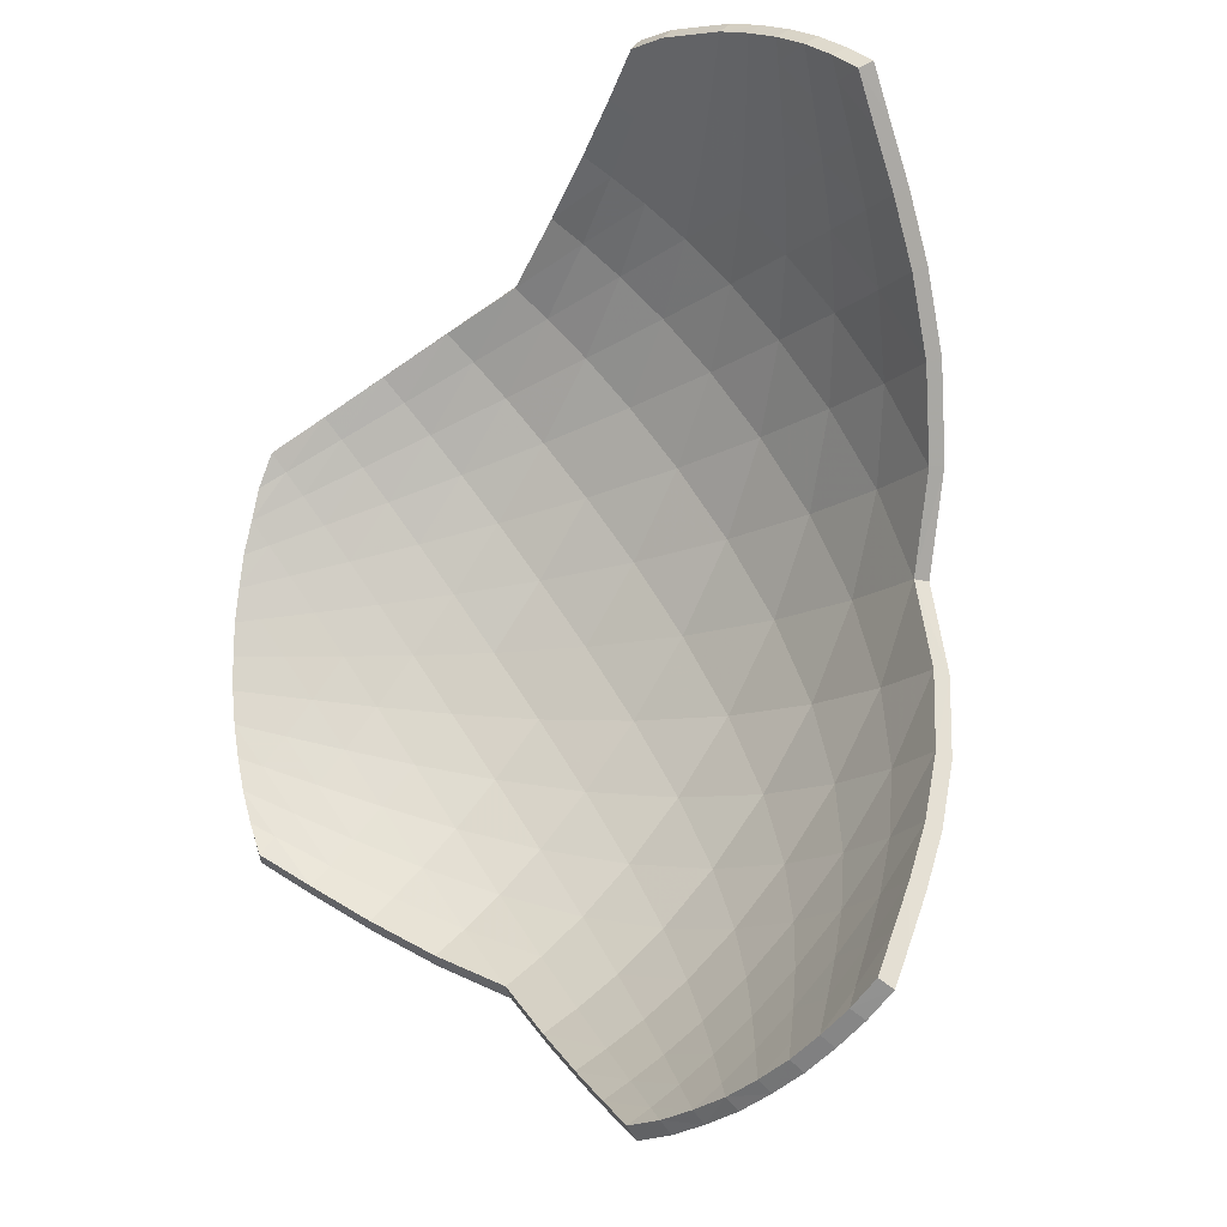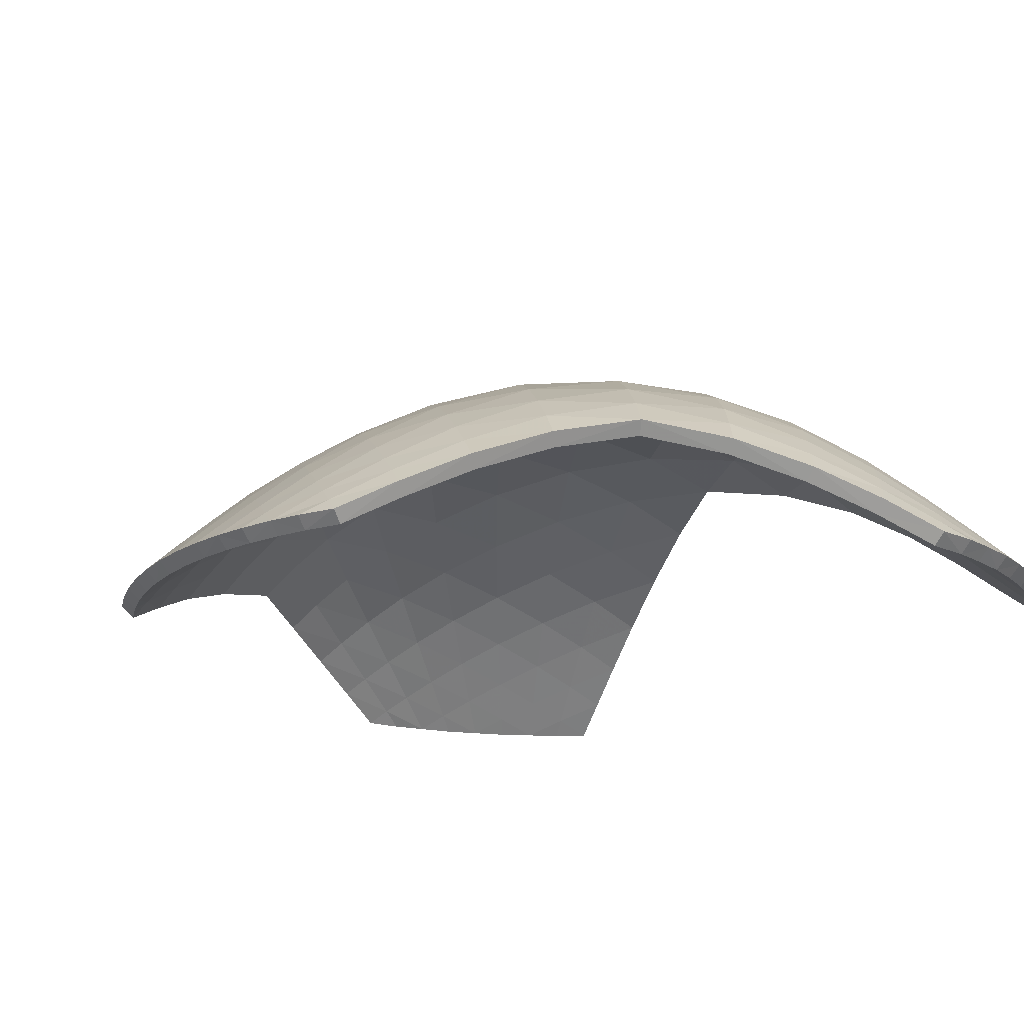
<metadata>
{"format":"obj","ext":"obj","renderer":"f3d","projection":"perspective","resolution":1024,"background":"white","views":[{"elev":-13.7,"azim":-137.1,"up":"+Y"},{"elev":-17.8,"azim":143.2,"up":"+Z"}]}
</metadata>
<code>
v 5.795 -0.03162 0.00117
v 5.73 0.7906 0.002421
v 5.782 0.381 4.983e-05
v 5.564 0.4164 0.1968
v 5.537 1.59 0.005684
v 5.659 1.19 7.61e-05
v 5.427 1.298 0.1925
v 5.277 0.9359 0.4021
v 5.349 -0.03264 0.4086
v 5.077 0.4943 0.6321
v 5.213 2.365 0.01141
v 5.417 1.965 0.0002729
v 5.144 2.148 0.1827
v 5.046 1.875 0.3787
v 4.913 1.531 0.605
v 4.732 1.104 0.8579
v 4.818 -0.03424 0.877
v 4.491 0.5834 1.127
v 4.651 2.763 0.3342
v 4.571 2.516 0.5449
v 4.456 2.198 0.7874
v 4.296 1.795 1.064
v 4.073 1.294 1.361
v 4.176 -0.03662 1.401
v 3.771 0.6837 1.663
v 3.994 3.195 0.6672
v 3.89 2.913 0.9189
v 3.746 2.55 1.214
v 3.54 2.084 1.54
v 3.252 1.501 1.874
v 3.373 -0.03926 1.949
v 2.865 0.7925 2.189
v 3.217 3.629 0.9657
v 3.076 3.32 1.267
v 2.878 2.911 1.61
v 2.6 2.379 1.97
v 2.228 1.71 2.316
v 2.367 -0.04137 2.454
v 1.752 0.8993 2.613
v 2.311 4.025 1.183
v 2.108 3.687 1.519
v 1.836 3.232 1.885
v 1.481 2.635 2.25
v 1.037 1.886 2.577
v 1.171 -0.04223 2.804
v 0.5044 0.9851 2.822
v -0.5995 5.694 0.01273
v 0.03323 5.413 0.3429
v 0.7428 5.059 0.673
v -1.061 5.669 0.0002989
v -0.7589 5.522 0.1848
v -0.1484 5.212 0.5471
v 1.513 4.606 0.9695
v 0.5413 4.827 0.9228
v -1.45 5.578 0.006353
v -0.9532 5.297 0.3792
v -0.3749 4.951 0.7878
v 1.305 4.331 1.269
v 0.2882 4.52 1.215
v -1.865 5.478 6.831e-05
v -1.653 5.331 0.1908
v -1.191 5.005 0.6021
v -0.6529 4.609 1.06
v 1.037 3.957 1.609
v -0.02422 4.109 1.536
v -2.249 5.335 0.00135
v -1.895 5.014 0.3964
v -1.478 4.632 0.8505
v -0.9857 4.165 1.352
v 0.6997 3.456 1.966
v -0.3982 3.57 1.863
v -2.63 5.167 7.989e-06
v -2.491 4.996 0.19
v -2.181 4.617 0.6219
v -1.815 4.162 1.114
v -1.372 3.6 1.646
v 0.2901 2.807 2.307
v -0.8313 2.886 2.17
v -2.994 4.969 -0.0006137
v -2.771 4.58 0.3957
v -2.512 4.128 0.8615
v -2.199 3.58 1.38
v -1.807 2.898 1.923
v -0.1903 1.999 2.598
v -1.316 2.046 2.425
v -0.09915 -0.04127 2.91
v -3.668 4.49 -0.00108
v -3.34 4.74 -6.494e-05
v -3.262 4.535 0.185
v -3.564 4.017 0.3793
v -3.091 4.076 0.6119
v -3.446 3.47 0.827
v -2.886 3.533 1.101
v -3.292 2.815 1.32
v -2.625 2.869 1.629
v -3.073 2.015 1.82
v -2.28 2.046 2.146
v -2.755 1.05 2.253
v -0.73 1.037 2.784
v -1.831 1.055 2.566
v -2.328 -0.03434 2.516
v -3.647 -4.498 0.00147
v -3.545 -4.033 0.3827
v -3.426 -3.493 0.8223
v -3.274 -2.85 1.31
v -3.059 -2.063 1.808
v -3.317 -4.756 8.816e-05
v -3.238 -4.547 0.1888
v -3.067 -4.094 0.611
v -2.864 -3.561 1.092
v -2.606 -2.91 1.614
v -2.747 -1.111 2.244
v -2.266 -2.101 2.13
v -1.295 -0.03843 2.786
v -2.963 -4.98 0.001827
v -2.743 -4.596 0.398
v -2.486 -4.15 0.8553
v -2.177 -3.614 1.367
v -1.79 -2.944 1.904
v -1.824 -1.124 2.555
v -1.305 -2.107 2.405
v -2.204 -5.352 0.001936
v -2.595 -5.184 8.171e-05
v -1.388 -5.6 0.002358
v -1.807 -5.496 0.0001309
v -1.6 -5.35 0.1874
v -2.454 -5.011 0.192
v -1.853 -5.033 0.394
v -0.5277 -5.718 0.00206
v -0.972 -5.682 0.0001729
v -0.6944 -5.544 0.1707
v -0.8993 -5.319 0.3669
v -1.148 -5.028 0.591
v -2.148 -4.636 0.6186
v -1.444 -4.657 0.8395
v 0.08781 -5.439 0.3157
v -0.1016 -5.239 0.5217
v -0.3362 -4.979 0.7648
v -0.6218 -4.639 1.039
v -1.788 -4.19 1.102
v -0.9608 -4.199 1.332
v 0.7749 -5.093 0.6334
v 0.5693 -4.862 0.8873
v 0.312 -4.556 1.183
v -0.004423 -4.148 1.508
v -1.352 -3.639 1.627
v -0.3818 -3.614 1.838
v 1.527 -4.65 0.9244
v 1.317 -4.375 1.229
v 1.047 -4.003 1.574
v 0.7086 -3.507 1.936
v -0.8175 -2.937 2.147
v 0.2974 -2.864 2.281
v -0.7256 -1.112 2.771
v 2.313 -4.079 1.139
v 2.108 -3.742 1.481
v 1.834 -3.29 1.853
v 1.479 -2.699 2.224
v -0.1842 -2.066 2.576
v 1.035 -1.958 2.557
v 5.194 -2.457 -0.001323
v 4.633 -2.843 0.306
v 3.985 -3.265 0.6293
v 5.375 -2.071 4.807e-05
v 5.125 -2.235 0.1659
v 4.556 -2.594 0.5197
v 3.214 -3.691 0.9226
v 3.88 -2.985 0.8869
v 5.524 -1.674 -0.001607
v 5.03 -1.956 0.3645
v 4.442 -2.274 0.7669
v 3.07 -3.384 1.231
v 3.736 -2.623 1.189
v 5.639 -1.272 -1.595e-05
v 5.416 -1.375 0.185
v 4.901 -1.607 0.5945
v 4.286 -1.87 1.049
v 2.869 -2.978 1.581
v 3.53 -2.159 1.523
v 5.726 -0.861 -0.0008391
v 5.269 -1.007 0.3975
v 4.725 -1.176 0.8512
v 4.066 -1.368 1.352
v 2.592 -2.45 1.948
v 3.244 -1.578 1.862
v 5.777 -0.4475 -1.119e-05
v 5.561 -0.4827 0.1948
v 5.073 -0.5622 0.6299
v 4.488 -0.6549 1.124
v 3.767 -0.7598 1.659
v 2.221 -1.786 2.301
v 2.86 -0.8725 2.183
v 0.5048 -1.065 2.809
v 1.749 -0.9808 2.603
v 5.929 -0.03244 0.149
v 5.865 0.8118 0.1486
v 5.917 0.3914 0.1474
v 5.699 0.4271 0.3444
v 5.67 1.634 0.1485
v 5.793 1.222 0.1443
v 5.561 1.332 0.3369
v 5.41 0.9593 0.5493
v 5.483 -0.03344 0.5573
v 5.209 0.506 0.7819
v 5.344 2.431 0.148
v 5.547 2.018 0.1421
v 5.274 2.207 0.3223
v 5.178 1.925 0.5212
v 5.043 1.57 0.7516
v 4.861 1.13 1.009
v 4.948 -0.03502 1.029
v 4.617 0.5966 1.283
v 4.778 2.835 0.4709
v 4.696 2.585 0.6848
v 4.58 2.256 0.933
v 4.418 1.841 1.215
v 4.191 1.324 1.52
v 4.295 -0.03741 1.561
v 3.882 0.6989 1.828
v 4.11 3.277 0.8074
v 4.003 2.993 1.063
v 3.857 2.618 1.366
v 3.646 2.137 1.702
v 3.35 1.537 2.044
v 3.474 -0.04011 2.121
v 2.952 0.8109 2.368
v 3.315 3.725 1.111
v 3.168 3.413 1.418
v 2.964 2.99 1.772
v 2.678 2.441 2.144
v 2.295 1.753 2.5
v 2.44 -0.04236 2.64
v 1.806 0.9223 2.804
v 2.377 4.139 1.334
v 2.168 3.793 1.677
v 1.887 3.322 2.056
v 1.521 2.707 2.432
v 1.065 1.938 2.769
v 1.207 -0.04339 3.001
v 0.5184 1.013 3.019
v -0.6091 5.839 0.1494
v 0.02962 5.557 0.4819
v 0.754 5.199 0.8149
v -1.081 5.807 0.1431
v -0.7746 5.663 0.3254
v -0.1535 5.354 0.6884
v 1.546 4.738 1.116
v 0.5521 4.965 1.068
v -1.48 5.714 0.1505
v -0.9771 5.435 0.5224
v -0.3884 5.087 0.9337
v 1.338 4.457 1.42
v 0.2899 4.649 1.367
v -1.905 5.609 0.1461
v -1.692 5.462 0.3365
v -1.224 5.137 0.7491
v -0.6766 4.737 1.212
v 1.06 4.072 1.771
v -0.03323 4.226 1.697
v -2.3 5.459 0.1494
v -1.943 5.14 0.5442
v -1.521 4.756 1.001
v -1.02 4.282 1.51
v 0.7125 3.555 2.139
v -0.4181 3.672 2.033
v -2.689 5.285 0.1497
v -2.55 5.116 0.339
v -2.239 4.736 0.7716
v -1.868 4.277 1.269
v -1.416 3.703 1.811
v 0.2917 2.887 2.49
v -0.8613 2.971 2.349
v -3.062 5.082 0.1496
v -2.84 4.694 0.545
v -2.58 4.239 1.013
v -2.261 3.683 1.54
v -1.861 2.985 2.094
v -0.1999 2.058 2.789
v -1.356 2.109 2.61
v -0.1022 -0.04253 3.11
v -3.749 4.594 0.1494
v -3.416 4.847 0.1506
v -3.34 4.643 0.3347
v -3.648 4.121 0.5282
v -3.171 4.183 0.761
v -3.532 3.57 0.9775
v -2.964 3.633 1.255
v -3.375 2.904 1.478
v -2.697 2.956 1.793
v -3.15 2.085 1.991
v -2.343 2.111 2.324
v -2.823 1.092 2.436
v -0.7522 1.069 2.98
v -1.882 1.09 2.757
v -2.385 -0.03553 2.708
v -3.728 -4.603 0.1512
v -3.628 -4.137 0.5315
v -3.511 -3.594 0.973
v -3.357 -2.941 1.468
v -3.135 -2.135 1.979
v -3.393 -4.864 0.1508
v -3.316 -4.655 0.3382
v -3.147 -4.201 0.7603
v -2.942 -3.662 1.247
v -2.678 -2.998 1.779
v -2.814 -1.155 2.427
v -2.329 -2.168 2.308
v -1.331 -0.03968 2.983
v -3.031 -5.094 0.1518
v -2.811 -4.711 0.5471
v -2.553 -4.262 1.007
v -2.239 -3.718 1.526
v -1.843 -3.033 2.075
v -1.875 -1.16 2.745
v -1.345 -2.172 2.59
v -2.254 -5.477 0.1498
v -2.653 -5.303 0.1499
v -1.417 -5.736 0.1463
v -1.847 -5.627 0.146
v -1.638 -5.482 0.3331
v -2.513 -5.131 0.341
v -1.9 -5.159 0.5417
v -0.5371 -5.862 0.1405
v -0.9907 -5.821 0.1426
v -0.7087 -5.686 0.3116
v -0.9217 -5.457 0.5102
v -1.18 -5.16 0.7378
v -2.205 -4.756 0.7682
v -1.486 -4.781 0.9899
v 0.08555 -5.582 0.4552
v -0.1053 -5.381 0.6626
v -0.3485 -5.116 0.9101
v -0.6446 -4.768 1.19
v -1.84 -4.306 1.257
v -0.9945 -4.317 1.49
v 0.7871 -5.234 0.7747
v 0.581 -5 1.031
v 0.3145 -4.687 1.335
v -0.01278 -4.267 1.669
v -1.395 -3.743 1.792
v -0.4013 -3.718 2.008
v 1.561 -4.784 1.07
v 1.351 -4.502 1.379
v 1.072 -4.119 1.735
v 0.7217 -3.607 2.108
v -0.8473 -3.024 2.325
v 0.299 -2.946 2.464
v -0.7477 -1.146 2.966
v 2.379 -4.195 1.289
v 2.168 -3.85 1.639
v 1.885 -3.382 2.024
v 1.518 -2.773 2.405
v -0.1938 -2.126 2.767
v 1.063 -2.012 2.747
v 5.322 -2.522 0.1379
v 4.758 -2.918 0.4435
v 4.101 -3.35 0.7687
v 5.505 -2.126 0.1416
v 5.254 -2.296 0.306
v 4.68 -2.666 0.6592
v 3.312 -3.789 1.067
v 3.993 -3.066 1.03
v 5.657 -1.719 0.1413
v 5.16 -2.008 0.5071
v 4.566 -2.335 0.9118
v 3.162 -3.479 1.381
v 3.846 -2.693 1.341
v 5.774 -1.305 0.1441
v 5.549 -1.411 0.3295
v 5.031 -1.648 0.7407
v 4.408 -1.918 1.2
v 2.955 -3.059 1.743
v 3.636 -2.214 1.683
v 5.86 -0.884 0.1453
v 5.402 -1.032 0.5446
v 4.854 -1.205 1.002
v 4.184 -1.401 1.51
v 2.669 -2.514 2.122
v 3.341 -1.616 2.033
v 5.912 -0.459 0.1472
v 5.696 -0.4949 0.3424
v 5.205 -0.5756 0.7796
v 4.613 -0.6698 1.279
v 3.878 -0.7767 1.824
v 2.287 -1.831 2.484
v 2.947 -0.8928 2.362
v 0.5186 -1.095 3.006
v 1.802 -1.006 2.795
f 108 107 102
f 88 89 87
f 103 108 102
f 89 90 87
f 104 109 103
f 109 108 103
f 89 91 90
f 91 92 90
f 108 115 107
f 79 89 88
f 80 91 89
f 109 116 108
f 116 115 108
f 91 93 92
f 110 109 104
f 79 80 89
f 105 110 104
f 93 94 92
f 127 123 115
f 72 73 79
f 117 116 109
f 110 117 109
f 73 80 79
f 116 127 115
f 81 93 91
f 111 110 105
f 93 95 94
f 80 81 91
f 106 111 105
f 95 96 94
f 81 82 93
f 117 134 116
f 73 74 80
f 134 127 116
f 113 111 106
f 82 95 93
f 95 97 96
f 118 117 110
f 112 113 106
f 74 81 80
f 111 118 110
f 97 98 96
f 127 122 123
f 66 73 72
f 118 140 117
f 83 97 95
f 100 101 98
f 113 119 111
f 140 134 117
f 75 82 81
f 74 75 81
f 134 128 127
f 128 122 127
f 82 83 95
f 97 100 98
f 67 74 73
f 101 120 112
f 119 118 111
f 120 113 112
f 66 67 73
f 126 125 122
f 60 61 66
f 135 128 134
f 100 114 101
f 146 140 118
f 68 75 74
f 121 119 113
f 67 68 74
f 140 135 134
f 83 85 97
f 75 76 82
f 76 83 82
f 120 121 113
f 114 120 101
f 128 126 122
f 85 100 97
f 119 146 118
f 61 67 66
f 68 69 75
f 152 146 119
f 121 152 119
f 85 99 100
f 61 62 67
f 135 133 128
f 69 76 75
f 141 135 140
f 99 114 100
f 76 78 83
f 62 68 67
f 133 126 128
f 146 141 140
f 78 85 83
f 114 154 120
f 154 121 120
f 126 124 125
f 55 61 60
f 141 139 135
f 55 56 61
f 133 132 126
f 132 124 126
f 152 147 146
f 56 62 61
f 147 141 146
f 63 69 68
f 71 78 76
f 139 133 135
f 62 63 68
f 84 99 85
f 86 154 114
f 69 71 76
f 159 152 121
f 99 86 114
f 154 159 121
f 78 84 85
f 131 130 124
f 50 51 55
f 147 145 141
f 132 131 124
f 57 63 62
f 51 56 55
f 145 139 141
f 139 138 133
f 159 153 152
f 138 132 133
f 46 86 99
f 65 71 69
f 71 77 78
f 56 57 62
f 84 46 99
f 153 147 152
f 77 84 78
f 63 65 69
f 86 193 154
f 193 159 154
f 137 131 132
f 57 59 63
f 45 193 86
f 144 138 139
f 51 52 56
f 77 44 84
f 138 137 132
f 52 57 56
f 153 151 147
f 44 46 84
f 46 45 86
f 151 145 147
f 145 144 139
f 59 65 63
f 160 153 159
f 65 70 71
f 70 77 71
f 193 160 159
f 131 129 130
f 47 51 50
f 144 143 138
f 194 160 193
f 70 43 77
f 143 137 138
f 45 194 193
f 150 144 145
f 44 39 46
f 137 136 131
f 47 48 51
f 54 59 57
f 39 45 46
f 160 158 153
f 158 151 153
f 136 129 131
f 59 64 65
f 43 44 77
f 48 52 51
f 151 150 145
f 64 70 65
f 52 54 57
f 39 38 45
f 149 143 144
f 150 149 144
f 143 142 137
f 37 39 44
f 194 191 160
f 58 64 59
f 38 194 45
f 42 43 70
f 142 136 137
f 43 37 44
f 48 49 52
f 49 54 52
f 158 157 151
f 191 158 160
f 54 58 59
f 64 42 70
f 157 150 151
f 58 41 64
f 192 191 194
f 156 149 150
f 42 36 43
f 41 42 64
f 149 148 143
f 148 142 143
f 38 192 194
f 37 32 39
f 53 58 54
f 157 156 150
f 36 37 43
f 49 53 54
f 32 38 39
f 184 157 158
f 191 184 158
f 156 155 149
f 36 30 37
f 30 32 37
f 32 31 38
f 155 148 149
f 35 36 42
f 53 40 58
f 41 35 42
f 192 185 191
f 31 192 38
f 185 184 191
f 184 178 157
f 178 156 157
f 40 41 58
f 178 172 156
f 40 34 41
f 34 35 41
f 29 30 36
f 190 185 192
f 172 155 156
f 35 29 36
f 31 190 192
f 185 179 184
f 25 31 32
f 179 178 184
f 30 25 32
f 28 29 35
f 173 172 178
f 34 28 35
f 172 167 155
f 24 190 31
f 33 34 40
f 25 24 31
f 190 183 185
f 183 179 185
f 23 25 30
f 29 23 30
f 179 173 178
f 28 22 29
f 22 23 29
f 23 18 25
f 173 168 172
f 33 27 34
f 18 24 25
f 183 177 179
f 168 167 172
f 24 189 190
f 27 28 34
f 189 183 190
f 177 173 179
f 21 22 28
f 182 177 183
f 171 168 173
f 177 171 173
f 168 163 167
f 16 18 23
f 26 27 33
f 22 16 23
f 27 21 28
f 17 189 24
f 189 182 183
f 18 17 24
f 166 163 168
f 171 166 168
f 21 15 22
f 10 17 18
f 26 20 27
f 16 10 18
f 20 21 27
f 15 16 22
f 176 171 177
f 188 182 189
f 182 176 177
f 17 188 189
f 8 10 16
f 176 170 171
f 188 181 182
f 20 14 21
f 15 8 16
f 170 166 171
f 14 15 21
f 19 20 26
f 9 188 17
f 166 162 163
f 181 176 182
f 10 9 17
f 8 4 10
f 170 165 166
f 4 9 10
f 13 14 20
f 175 170 176
f 165 162 166
f 187 181 188
f 19 13 20
f 14 7 15
f 7 8 15
f 9 187 188
f 181 175 176
f 5 7 14
f 2 4 8
f 7 2 8
f 187 180 181
f 13 5 14
f 4 1 9
f 1 187 9
f 169 165 170
f 180 175 181
f 11 13 19
f 175 169 170
f 165 161 162
f 5 6 7
f 2 3 4
f 11 12 13
f 1 186 187
f 3 1 4
f 174 169 175
f 164 161 165
f 180 174 175
f 6 2 7
f 186 180 187
f 12 5 13
f 169 164 165
f 296 301 302
f 281 283 282
f 296 302 297
f 281 284 283
f 297 303 298
f 297 302 303
f 284 285 283
f 284 286 285
f 301 309 302
f 282 283 273
f 283 285 274
f 302 310 303
f 302 309 310
f 286 287 285
f 298 303 304
f 283 274 273
f 298 304 299
f 286 288 287
f 309 317 321
f 273 267 266
f 303 310 311
f 303 311 304
f 273 274 267
f 309 321 310
f 285 287 275
f 299 304 305
f 288 289 287
f 285 275 274
f 299 305 300
f 288 290 289
f 287 276 275
f 310 328 311
f 274 268 267
f 310 321 328
f 300 305 307
f 287 289 276
f 290 291 289
f 304 311 312
f 300 307 306
f 274 275 268
f 304 312 305
f 290 292 291
f 317 316 321
f 266 267 260
f 311 334 312
f 289 291 277
f 292 295 294
f 305 313 307
f 311 328 334
f 275 276 269
f 275 269 268
f 321 322 328
f 321 316 322
f 289 277 276
f 292 294 291
f 267 268 261
f 306 314 295
f 305 312 313
f 306 307 314
f 267 261 260
f 316 319 320
f 260 255 254
f 328 322 329
f 295 308 294
f 312 334 340
f 268 269 262
f 307 313 315
f 268 262 261
f 328 329 334
f 291 279 277
f 276 270 269
f 276 277 270
f 307 315 314
f 295 314 308
f 316 320 322
f 291 294 279
f 312 340 313
f 260 261 255
f 269 263 262
f 313 340 346
f 313 346 315
f 294 293 279
f 261 256 255
f 322 327 329
f 269 270 263
f 334 329 335
f 294 308 293
f 277 272 270
f 261 262 256
f 322 320 327
f 334 335 340
f 277 279 272
f 314 348 308
f 314 315 348
f 319 318 320
f 254 255 249
f 329 333 335
f 255 250 249
f 320 326 327
f 320 318 326
f 340 341 346
f 255 256 250
f 340 335 341
f 262 263 257
f 270 272 265
f 329 327 333
f 262 257 256
f 279 293 278
f 308 348 280
f 270 265 263
f 315 346 353
f 308 280 293
f 315 353 348
f 279 278 272
f 318 324 325
f 249 245 244
f 335 339 341
f 318 325 326
f 256 257 251
f 249 250 245
f 335 333 339
f 327 332 333
f 346 347 353
f 327 326 332
f 293 280 240
f 263 265 259
f 272 271 265
f 256 251 250
f 293 240 278
f 346 341 347
f 272 278 271
f 263 259 257
f 348 387 280
f 348 353 387
f 326 325 331
f 257 253 251
f 280 387 239
f 333 332 338
f 250 246 245
f 278 238 271
f 326 331 332
f 250 251 246
f 341 345 347
f 278 240 238
f 280 239 240
f 341 339 345
f 333 338 339
f 257 259 253
f 353 347 354
f 265 264 259
f 265 271 264
f 353 354 387
f 324 323 325
f 244 245 241
f 332 337 338
f 387 354 388
f 271 237 264
f 332 331 337
f 387 388 239
f 339 338 344
f 240 233 238
f 325 330 331
f 245 242 241
f 251 253 248
f 240 239 233
f 347 352 354
f 347 345 352
f 325 323 330
f 259 258 253
f 271 238 237
f 245 246 242
f 339 344 345
f 259 264 258
f 251 248 246
f 239 232 233
f 338 337 343
f 338 343 344
f 331 336 337
f 238 233 231
f 354 385 388
f 253 258 252
f 239 388 232
f 264 237 236
f 331 330 336
f 238 231 237
f 246 243 242
f 246 248 243
f 345 351 352
f 354 352 385
f 253 252 248
f 264 236 258
f 345 344 351
f 258 235 252
f 388 385 386
f 344 343 350
f 237 230 236
f 258 236 235
f 337 342 343
f 337 336 342
f 388 386 232
f 233 226 231
f 248 252 247
f 344 350 351
f 237 231 230
f 248 247 243
f 233 232 226
f 352 351 378
f 352 378 385
f 343 349 350
f 231 224 230
f 231 226 224
f 232 225 226
f 343 342 349
f 236 230 229
f 252 234 247
f 236 229 235
f 385 379 386
f 232 386 225
f 385 378 379
f 351 372 378
f 351 350 372
f 252 235 234
f 350 366 372
f 235 228 234
f 235 229 228
f 230 224 223
f 386 379 384
f 350 349 366
f 230 223 229
f 386 384 225
f 378 373 379
f 226 225 219
f 378 372 373
f 226 219 224
f 229 223 222
f 372 366 367
f 229 222 228
f 349 361 366
f 225 384 218
f 234 228 227
f 225 218 219
f 379 377 384
f 379 373 377
f 224 219 217
f 224 217 223
f 372 367 373
f 223 216 222
f 223 217 216
f 219 212 217
f 366 362 367
f 228 221 227
f 219 218 212
f 373 371 377
f 366 361 362
f 384 383 218
f 228 222 221
f 384 377 383
f 373 367 371
f 222 216 215
f 377 371 376
f 367 362 365
f 367 365 371
f 361 357 362
f 217 212 210
f 227 221 220
f 217 210 216
f 222 215 221
f 218 383 211
f 377 376 383
f 218 211 212
f 362 357 360
f 362 360 365
f 216 209 215
f 212 211 204
f 221 214 220
f 212 204 210
f 221 215 214
f 216 210 209
f 371 365 370
f 383 376 382
f 371 370 376
f 383 382 211
f 210 204 202
f 365 364 370
f 376 375 382
f 215 208 214
f 210 202 209
f 365 360 364
f 215 209 208
f 220 214 213
f 211 382 203
f 357 356 360
f 376 370 375
f 211 203 204
f 204 198 202
f 360 359 364
f 204 203 198
f 214 208 207
f 370 364 369
f 360 356 359
f 382 375 381
f 214 207 213
f 209 201 208
f 209 202 201
f 382 381 203
f 370 369 375
f 208 201 199
f 202 198 196
f 202 196 201
f 375 374 381
f 208 199 207
f 203 195 198
f 203 381 195
f 364 359 363
f 375 369 374
f 213 207 205
f 364 363 369
f 356 355 359
f 201 200 199
f 198 197 196
f 207 206 205
f 381 380 195
f 198 195 197
f 369 363 368
f 359 355 358
f 369 368 374
f 201 196 200
f 381 374 380
f 207 199 206
f 359 358 363
f 102 107 296
f 88 87 281
f 103 102 297
f 87 90 284
f 104 103 297
f 90 92 284
f 107 115 309
f 79 88 282
f 105 104 298
f 92 94 286
f 115 123 309
f 72 79 266
f 106 105 299
f 94 96 288
f 112 106 306
f 96 98 292
f 123 122 316
f 66 72 260
f 98 101 292
f 101 112 306
f 122 125 316
f 60 66 260
f 125 124 318
f 55 60 249
f 124 130 318
f 50 55 249
f 130 129 323
f 47 50 241
f 48 47 241
f 129 136 330
f 136 142 336
f 49 48 243
f 142 148 342
f 53 49 247
f 148 155 349
f 40 53 234
f 155 167 349
f 33 40 234
f 167 163 361
f 26 33 227
f 19 26 220
f 163 162 356
f 11 19 213
f 162 161 356
f 6 5 199
f 3 2 196
f 12 11 205
f 186 1 195
f 1 3 195
f 169 174 368
f 161 164 355
f 174 180 374
f 2 6 196
f 180 186 380
f 5 12 199
f 164 169 363
f 107 301 296
f 88 281 282
f 102 296 297
f 87 284 281
f 104 297 298
f 92 286 284
f 107 309 301
f 79 282 273
f 105 298 299
f 94 288 286
f 123 317 309
f 79 273 266
f 106 299 300
f 96 290 288
f 106 300 306
f 96 292 290
f 123 316 317
f 72 266 260
f 101 295 292
f 101 306 295
f 125 319 316
f 60 260 254
f 125 318 319
f 60 254 249
f 130 324 318
f 50 249 244
f 130 323 324
f 50 244 241
f 48 241 242
f 129 330 323
f 136 336 330
f 48 242 243
f 142 342 336
f 49 243 247
f 148 349 342
f 53 247 234
f 167 361 349
f 33 234 227
f 163 357 361
f 26 227 220
f 19 220 213
f 163 356 357
f 11 213 205
f 161 355 356
f 6 199 200
f 3 196 197
f 12 205 206
f 186 195 380
f 3 197 195
f 169 368 363
f 164 358 355
f 174 374 368
f 6 200 196
f 180 380 374
f 12 206 199
f 164 363 358

</code>
